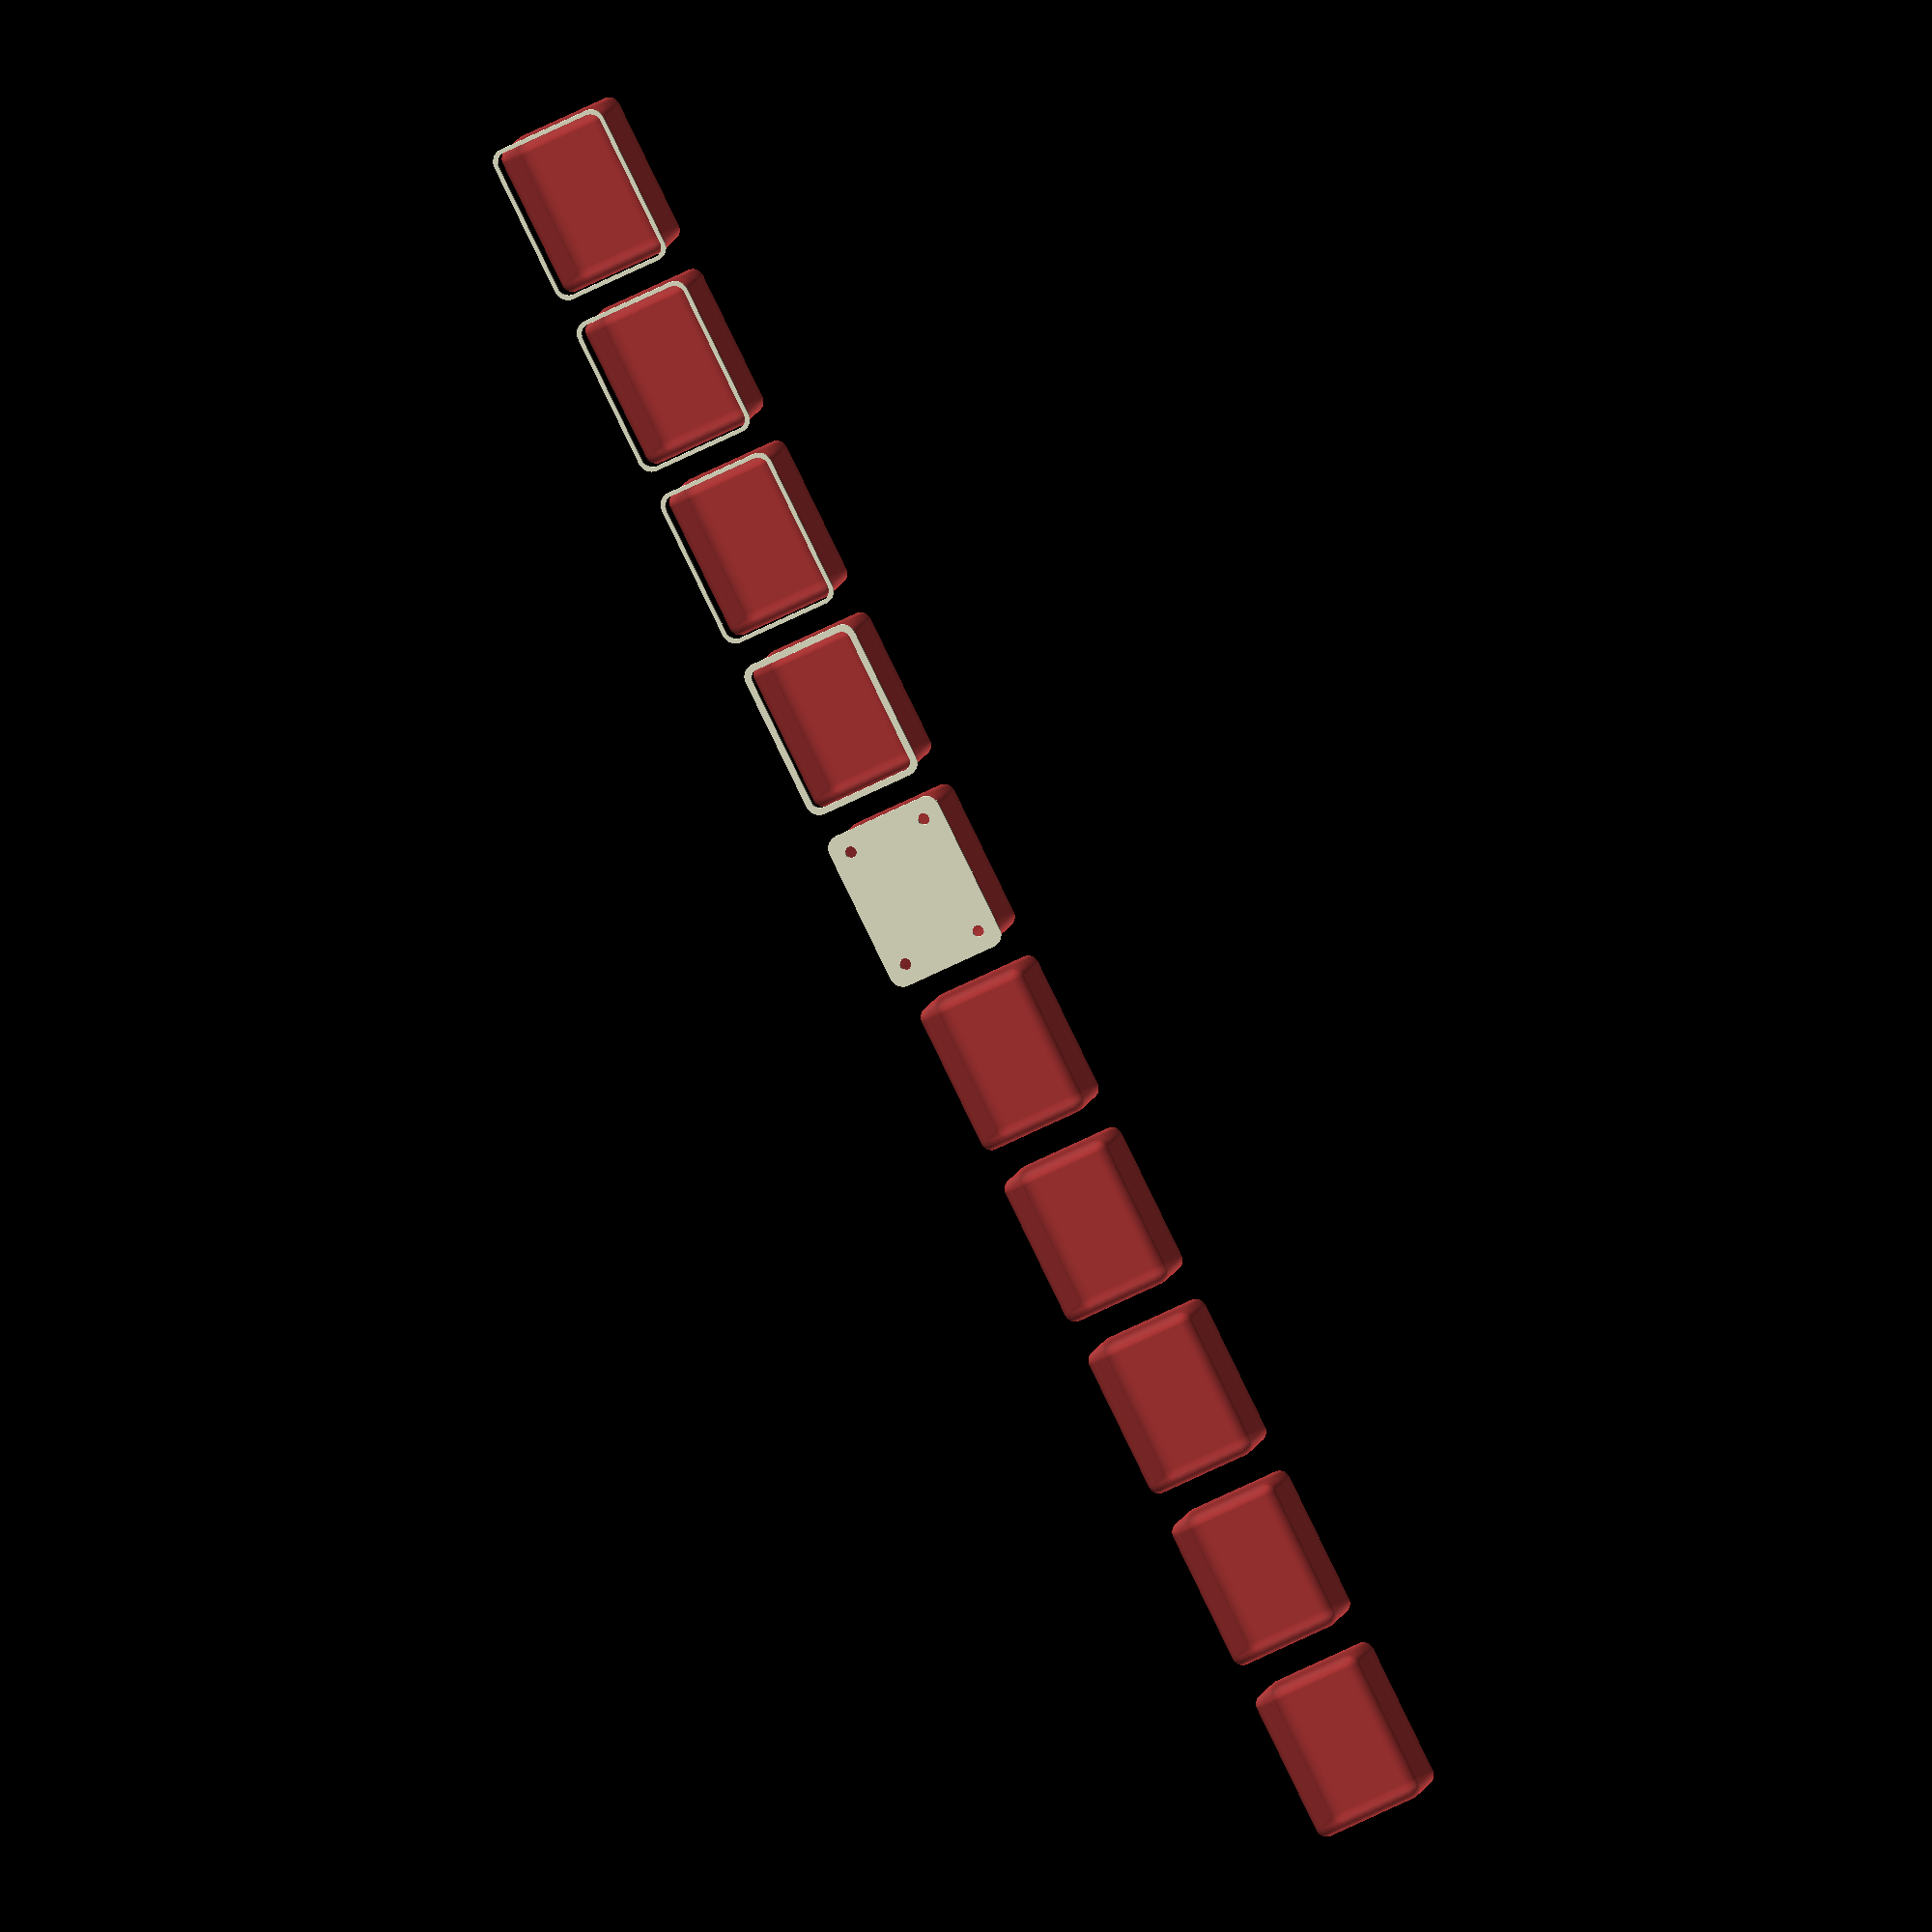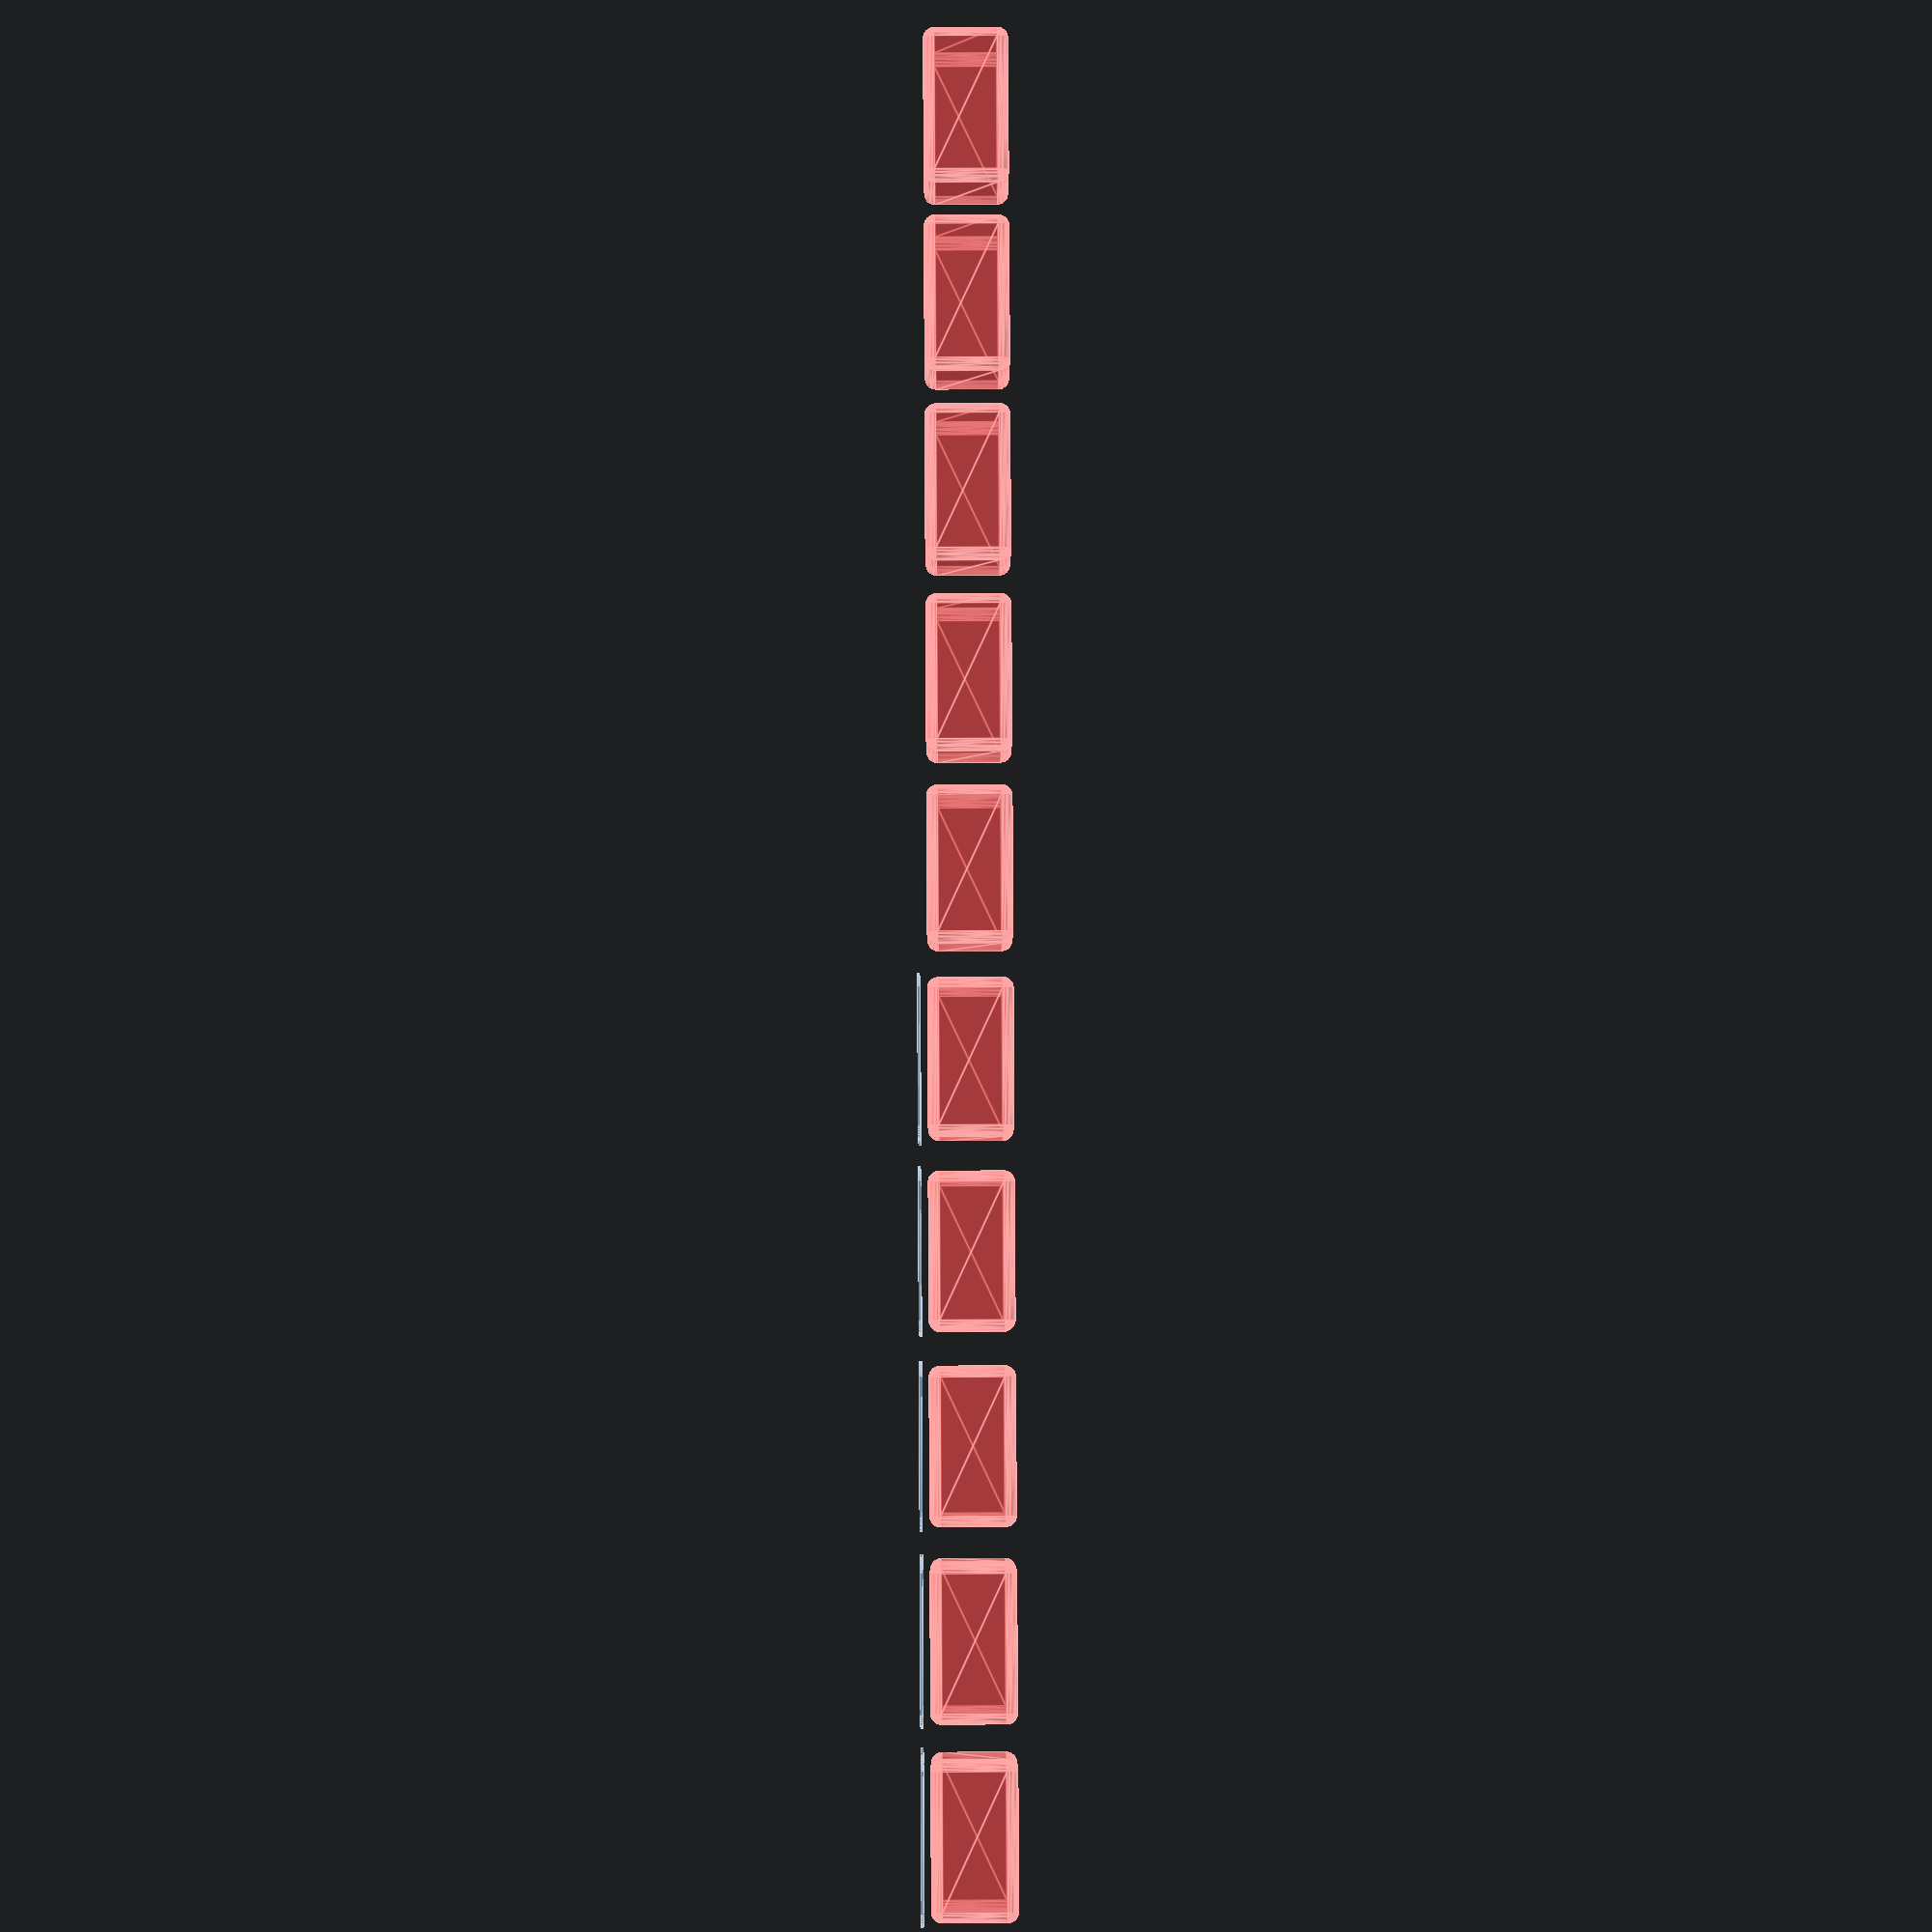
<openscad>
$fn = 50;


union() {
	translate(v = [0, 0, 0]) {
		projection() {
			intersection() {
				translate(v = [-500, -500, -13.5000000000]) {
					cube(size = [1000, 1000, 0.1000000000]);
				}
				difference() {
					union() {
						hull() {
							translate(v = [-17.5000000000, 25.0000000000, 0]) {
								cylinder(h = 30, r = 5);
							}
							translate(v = [17.5000000000, 25.0000000000, 0]) {
								cylinder(h = 30, r = 5);
							}
							translate(v = [-17.5000000000, -25.0000000000, 0]) {
								cylinder(h = 30, r = 5);
							}
							translate(v = [17.5000000000, -25.0000000000, 0]) {
								cylinder(h = 30, r = 5);
							}
						}
					}
					union() {
						translate(v = [-15.0000000000, -22.5000000000, 2]) {
							rotate(a = [0, 0, 0]) {
								difference() {
									union() {
										translate(v = [0, 0, -1.7000000000]) {
											cylinder(h = 1.7000000000, r1 = 1.5000000000, r2 = 2.4000000000);
										}
										cylinder(h = 250, r = 2.4000000000);
										translate(v = [0, 0, -6.0000000000]) {
											cylinder(h = 6, r = 1.5000000000);
										}
										translate(v = [0, 0, -6.0000000000]) {
											cylinder(h = 6, r = 1.8000000000);
										}
										translate(v = [0, 0, -6.0000000000]) {
											cylinder(h = 6, r = 1.5000000000);
										}
									}
									union();
								}
							}
						}
						translate(v = [15.0000000000, -22.5000000000, 2]) {
							rotate(a = [0, 0, 0]) {
								difference() {
									union() {
										translate(v = [0, 0, -1.7000000000]) {
											cylinder(h = 1.7000000000, r1 = 1.5000000000, r2 = 2.4000000000);
										}
										cylinder(h = 250, r = 2.4000000000);
										translate(v = [0, 0, -6.0000000000]) {
											cylinder(h = 6, r = 1.5000000000);
										}
										translate(v = [0, 0, -6.0000000000]) {
											cylinder(h = 6, r = 1.8000000000);
										}
										translate(v = [0, 0, -6.0000000000]) {
											cylinder(h = 6, r = 1.5000000000);
										}
									}
									union();
								}
							}
						}
						translate(v = [-15.0000000000, 22.5000000000, 2]) {
							rotate(a = [0, 0, 0]) {
								difference() {
									union() {
										translate(v = [0, 0, -1.7000000000]) {
											cylinder(h = 1.7000000000, r1 = 1.5000000000, r2 = 2.4000000000);
										}
										cylinder(h = 250, r = 2.4000000000);
										translate(v = [0, 0, -6.0000000000]) {
											cylinder(h = 6, r = 1.5000000000);
										}
										translate(v = [0, 0, -6.0000000000]) {
											cylinder(h = 6, r = 1.8000000000);
										}
										translate(v = [0, 0, -6.0000000000]) {
											cylinder(h = 6, r = 1.5000000000);
										}
									}
									union();
								}
							}
						}
						translate(v = [15.0000000000, 22.5000000000, 2]) {
							rotate(a = [0, 0, 0]) {
								difference() {
									union() {
										translate(v = [0, 0, -1.7000000000]) {
											cylinder(h = 1.7000000000, r1 = 1.5000000000, r2 = 2.4000000000);
										}
										cylinder(h = 250, r = 2.4000000000);
										translate(v = [0, 0, -6.0000000000]) {
											cylinder(h = 6, r = 1.5000000000);
										}
										translate(v = [0, 0, -6.0000000000]) {
											cylinder(h = 6, r = 1.8000000000);
										}
										translate(v = [0, 0, -6.0000000000]) {
											cylinder(h = 6, r = 1.5000000000);
										}
									}
									union();
								}
							}
						}
						translate(v = [0, 0, 3]) {
							#hull() {
								union() {
									translate(v = [-17.0000000000, 24.5000000000, 4]) {
										cylinder(h = 23, r = 4);
									}
									translate(v = [-17.0000000000, 24.5000000000, 4]) {
										sphere(r = 4);
									}
									translate(v = [-17.0000000000, 24.5000000000, 27]) {
										sphere(r = 4);
									}
								}
								union() {
									translate(v = [17.0000000000, 24.5000000000, 4]) {
										cylinder(h = 23, r = 4);
									}
									translate(v = [17.0000000000, 24.5000000000, 4]) {
										sphere(r = 4);
									}
									translate(v = [17.0000000000, 24.5000000000, 27]) {
										sphere(r = 4);
									}
								}
								union() {
									translate(v = [-17.0000000000, -24.5000000000, 4]) {
										cylinder(h = 23, r = 4);
									}
									translate(v = [-17.0000000000, -24.5000000000, 4]) {
										sphere(r = 4);
									}
									translate(v = [-17.0000000000, -24.5000000000, 27]) {
										sphere(r = 4);
									}
								}
								union() {
									translate(v = [17.0000000000, -24.5000000000, 4]) {
										cylinder(h = 23, r = 4);
									}
									translate(v = [17.0000000000, -24.5000000000, 4]) {
										sphere(r = 4);
									}
									translate(v = [17.0000000000, -24.5000000000, 27]) {
										sphere(r = 4);
									}
								}
							}
						}
					}
				}
			}
		}
	}
	translate(v = [0, 69, 0]) {
		projection() {
			intersection() {
				translate(v = [-500, -500, -10.5000000000]) {
					cube(size = [1000, 1000, 0.1000000000]);
				}
				difference() {
					union() {
						hull() {
							translate(v = [-17.5000000000, 25.0000000000, 0]) {
								cylinder(h = 30, r = 5);
							}
							translate(v = [17.5000000000, 25.0000000000, 0]) {
								cylinder(h = 30, r = 5);
							}
							translate(v = [-17.5000000000, -25.0000000000, 0]) {
								cylinder(h = 30, r = 5);
							}
							translate(v = [17.5000000000, -25.0000000000, 0]) {
								cylinder(h = 30, r = 5);
							}
						}
					}
					union() {
						translate(v = [-15.0000000000, -22.5000000000, 2]) {
							rotate(a = [0, 0, 0]) {
								difference() {
									union() {
										translate(v = [0, 0, -1.7000000000]) {
											cylinder(h = 1.7000000000, r1 = 1.5000000000, r2 = 2.4000000000);
										}
										cylinder(h = 250, r = 2.4000000000);
										translate(v = [0, 0, -6.0000000000]) {
											cylinder(h = 6, r = 1.5000000000);
										}
										translate(v = [0, 0, -6.0000000000]) {
											cylinder(h = 6, r = 1.8000000000);
										}
										translate(v = [0, 0, -6.0000000000]) {
											cylinder(h = 6, r = 1.5000000000);
										}
									}
									union();
								}
							}
						}
						translate(v = [15.0000000000, -22.5000000000, 2]) {
							rotate(a = [0, 0, 0]) {
								difference() {
									union() {
										translate(v = [0, 0, -1.7000000000]) {
											cylinder(h = 1.7000000000, r1 = 1.5000000000, r2 = 2.4000000000);
										}
										cylinder(h = 250, r = 2.4000000000);
										translate(v = [0, 0, -6.0000000000]) {
											cylinder(h = 6, r = 1.5000000000);
										}
										translate(v = [0, 0, -6.0000000000]) {
											cylinder(h = 6, r = 1.8000000000);
										}
										translate(v = [0, 0, -6.0000000000]) {
											cylinder(h = 6, r = 1.5000000000);
										}
									}
									union();
								}
							}
						}
						translate(v = [-15.0000000000, 22.5000000000, 2]) {
							rotate(a = [0, 0, 0]) {
								difference() {
									union() {
										translate(v = [0, 0, -1.7000000000]) {
											cylinder(h = 1.7000000000, r1 = 1.5000000000, r2 = 2.4000000000);
										}
										cylinder(h = 250, r = 2.4000000000);
										translate(v = [0, 0, -6.0000000000]) {
											cylinder(h = 6, r = 1.5000000000);
										}
										translate(v = [0, 0, -6.0000000000]) {
											cylinder(h = 6, r = 1.8000000000);
										}
										translate(v = [0, 0, -6.0000000000]) {
											cylinder(h = 6, r = 1.5000000000);
										}
									}
									union();
								}
							}
						}
						translate(v = [15.0000000000, 22.5000000000, 2]) {
							rotate(a = [0, 0, 0]) {
								difference() {
									union() {
										translate(v = [0, 0, -1.7000000000]) {
											cylinder(h = 1.7000000000, r1 = 1.5000000000, r2 = 2.4000000000);
										}
										cylinder(h = 250, r = 2.4000000000);
										translate(v = [0, 0, -6.0000000000]) {
											cylinder(h = 6, r = 1.5000000000);
										}
										translate(v = [0, 0, -6.0000000000]) {
											cylinder(h = 6, r = 1.8000000000);
										}
										translate(v = [0, 0, -6.0000000000]) {
											cylinder(h = 6, r = 1.5000000000);
										}
									}
									union();
								}
							}
						}
						translate(v = [0, 0, 3]) {
							#hull() {
								union() {
									translate(v = [-17.0000000000, 24.5000000000, 4]) {
										cylinder(h = 23, r = 4);
									}
									translate(v = [-17.0000000000, 24.5000000000, 4]) {
										sphere(r = 4);
									}
									translate(v = [-17.0000000000, 24.5000000000, 27]) {
										sphere(r = 4);
									}
								}
								union() {
									translate(v = [17.0000000000, 24.5000000000, 4]) {
										cylinder(h = 23, r = 4);
									}
									translate(v = [17.0000000000, 24.5000000000, 4]) {
										sphere(r = 4);
									}
									translate(v = [17.0000000000, 24.5000000000, 27]) {
										sphere(r = 4);
									}
								}
								union() {
									translate(v = [-17.0000000000, -24.5000000000, 4]) {
										cylinder(h = 23, r = 4);
									}
									translate(v = [-17.0000000000, -24.5000000000, 4]) {
										sphere(r = 4);
									}
									translate(v = [-17.0000000000, -24.5000000000, 27]) {
										sphere(r = 4);
									}
								}
								union() {
									translate(v = [17.0000000000, -24.5000000000, 4]) {
										cylinder(h = 23, r = 4);
									}
									translate(v = [17.0000000000, -24.5000000000, 4]) {
										sphere(r = 4);
									}
									translate(v = [17.0000000000, -24.5000000000, 27]) {
										sphere(r = 4);
									}
								}
							}
						}
					}
				}
			}
		}
	}
	translate(v = [0, 138, 0]) {
		projection() {
			intersection() {
				translate(v = [-500, -500, -7.5000000000]) {
					cube(size = [1000, 1000, 0.1000000000]);
				}
				difference() {
					union() {
						hull() {
							translate(v = [-17.5000000000, 25.0000000000, 0]) {
								cylinder(h = 30, r = 5);
							}
							translate(v = [17.5000000000, 25.0000000000, 0]) {
								cylinder(h = 30, r = 5);
							}
							translate(v = [-17.5000000000, -25.0000000000, 0]) {
								cylinder(h = 30, r = 5);
							}
							translate(v = [17.5000000000, -25.0000000000, 0]) {
								cylinder(h = 30, r = 5);
							}
						}
					}
					union() {
						translate(v = [-15.0000000000, -22.5000000000, 2]) {
							rotate(a = [0, 0, 0]) {
								difference() {
									union() {
										translate(v = [0, 0, -1.7000000000]) {
											cylinder(h = 1.7000000000, r1 = 1.5000000000, r2 = 2.4000000000);
										}
										cylinder(h = 250, r = 2.4000000000);
										translate(v = [0, 0, -6.0000000000]) {
											cylinder(h = 6, r = 1.5000000000);
										}
										translate(v = [0, 0, -6.0000000000]) {
											cylinder(h = 6, r = 1.8000000000);
										}
										translate(v = [0, 0, -6.0000000000]) {
											cylinder(h = 6, r = 1.5000000000);
										}
									}
									union();
								}
							}
						}
						translate(v = [15.0000000000, -22.5000000000, 2]) {
							rotate(a = [0, 0, 0]) {
								difference() {
									union() {
										translate(v = [0, 0, -1.7000000000]) {
											cylinder(h = 1.7000000000, r1 = 1.5000000000, r2 = 2.4000000000);
										}
										cylinder(h = 250, r = 2.4000000000);
										translate(v = [0, 0, -6.0000000000]) {
											cylinder(h = 6, r = 1.5000000000);
										}
										translate(v = [0, 0, -6.0000000000]) {
											cylinder(h = 6, r = 1.8000000000);
										}
										translate(v = [0, 0, -6.0000000000]) {
											cylinder(h = 6, r = 1.5000000000);
										}
									}
									union();
								}
							}
						}
						translate(v = [-15.0000000000, 22.5000000000, 2]) {
							rotate(a = [0, 0, 0]) {
								difference() {
									union() {
										translate(v = [0, 0, -1.7000000000]) {
											cylinder(h = 1.7000000000, r1 = 1.5000000000, r2 = 2.4000000000);
										}
										cylinder(h = 250, r = 2.4000000000);
										translate(v = [0, 0, -6.0000000000]) {
											cylinder(h = 6, r = 1.5000000000);
										}
										translate(v = [0, 0, -6.0000000000]) {
											cylinder(h = 6, r = 1.8000000000);
										}
										translate(v = [0, 0, -6.0000000000]) {
											cylinder(h = 6, r = 1.5000000000);
										}
									}
									union();
								}
							}
						}
						translate(v = [15.0000000000, 22.5000000000, 2]) {
							rotate(a = [0, 0, 0]) {
								difference() {
									union() {
										translate(v = [0, 0, -1.7000000000]) {
											cylinder(h = 1.7000000000, r1 = 1.5000000000, r2 = 2.4000000000);
										}
										cylinder(h = 250, r = 2.4000000000);
										translate(v = [0, 0, -6.0000000000]) {
											cylinder(h = 6, r = 1.5000000000);
										}
										translate(v = [0, 0, -6.0000000000]) {
											cylinder(h = 6, r = 1.8000000000);
										}
										translate(v = [0, 0, -6.0000000000]) {
											cylinder(h = 6, r = 1.5000000000);
										}
									}
									union();
								}
							}
						}
						translate(v = [0, 0, 3]) {
							#hull() {
								union() {
									translate(v = [-17.0000000000, 24.5000000000, 4]) {
										cylinder(h = 23, r = 4);
									}
									translate(v = [-17.0000000000, 24.5000000000, 4]) {
										sphere(r = 4);
									}
									translate(v = [-17.0000000000, 24.5000000000, 27]) {
										sphere(r = 4);
									}
								}
								union() {
									translate(v = [17.0000000000, 24.5000000000, 4]) {
										cylinder(h = 23, r = 4);
									}
									translate(v = [17.0000000000, 24.5000000000, 4]) {
										sphere(r = 4);
									}
									translate(v = [17.0000000000, 24.5000000000, 27]) {
										sphere(r = 4);
									}
								}
								union() {
									translate(v = [-17.0000000000, -24.5000000000, 4]) {
										cylinder(h = 23, r = 4);
									}
									translate(v = [-17.0000000000, -24.5000000000, 4]) {
										sphere(r = 4);
									}
									translate(v = [-17.0000000000, -24.5000000000, 27]) {
										sphere(r = 4);
									}
								}
								union() {
									translate(v = [17.0000000000, -24.5000000000, 4]) {
										cylinder(h = 23, r = 4);
									}
									translate(v = [17.0000000000, -24.5000000000, 4]) {
										sphere(r = 4);
									}
									translate(v = [17.0000000000, -24.5000000000, 27]) {
										sphere(r = 4);
									}
								}
							}
						}
					}
				}
			}
		}
	}
	translate(v = [0, 207, 0]) {
		projection() {
			intersection() {
				translate(v = [-500, -500, -4.5000000000]) {
					cube(size = [1000, 1000, 0.1000000000]);
				}
				difference() {
					union() {
						hull() {
							translate(v = [-17.5000000000, 25.0000000000, 0]) {
								cylinder(h = 30, r = 5);
							}
							translate(v = [17.5000000000, 25.0000000000, 0]) {
								cylinder(h = 30, r = 5);
							}
							translate(v = [-17.5000000000, -25.0000000000, 0]) {
								cylinder(h = 30, r = 5);
							}
							translate(v = [17.5000000000, -25.0000000000, 0]) {
								cylinder(h = 30, r = 5);
							}
						}
					}
					union() {
						translate(v = [-15.0000000000, -22.5000000000, 2]) {
							rotate(a = [0, 0, 0]) {
								difference() {
									union() {
										translate(v = [0, 0, -1.7000000000]) {
											cylinder(h = 1.7000000000, r1 = 1.5000000000, r2 = 2.4000000000);
										}
										cylinder(h = 250, r = 2.4000000000);
										translate(v = [0, 0, -6.0000000000]) {
											cylinder(h = 6, r = 1.5000000000);
										}
										translate(v = [0, 0, -6.0000000000]) {
											cylinder(h = 6, r = 1.8000000000);
										}
										translate(v = [0, 0, -6.0000000000]) {
											cylinder(h = 6, r = 1.5000000000);
										}
									}
									union();
								}
							}
						}
						translate(v = [15.0000000000, -22.5000000000, 2]) {
							rotate(a = [0, 0, 0]) {
								difference() {
									union() {
										translate(v = [0, 0, -1.7000000000]) {
											cylinder(h = 1.7000000000, r1 = 1.5000000000, r2 = 2.4000000000);
										}
										cylinder(h = 250, r = 2.4000000000);
										translate(v = [0, 0, -6.0000000000]) {
											cylinder(h = 6, r = 1.5000000000);
										}
										translate(v = [0, 0, -6.0000000000]) {
											cylinder(h = 6, r = 1.8000000000);
										}
										translate(v = [0, 0, -6.0000000000]) {
											cylinder(h = 6, r = 1.5000000000);
										}
									}
									union();
								}
							}
						}
						translate(v = [-15.0000000000, 22.5000000000, 2]) {
							rotate(a = [0, 0, 0]) {
								difference() {
									union() {
										translate(v = [0, 0, -1.7000000000]) {
											cylinder(h = 1.7000000000, r1 = 1.5000000000, r2 = 2.4000000000);
										}
										cylinder(h = 250, r = 2.4000000000);
										translate(v = [0, 0, -6.0000000000]) {
											cylinder(h = 6, r = 1.5000000000);
										}
										translate(v = [0, 0, -6.0000000000]) {
											cylinder(h = 6, r = 1.8000000000);
										}
										translate(v = [0, 0, -6.0000000000]) {
											cylinder(h = 6, r = 1.5000000000);
										}
									}
									union();
								}
							}
						}
						translate(v = [15.0000000000, 22.5000000000, 2]) {
							rotate(a = [0, 0, 0]) {
								difference() {
									union() {
										translate(v = [0, 0, -1.7000000000]) {
											cylinder(h = 1.7000000000, r1 = 1.5000000000, r2 = 2.4000000000);
										}
										cylinder(h = 250, r = 2.4000000000);
										translate(v = [0, 0, -6.0000000000]) {
											cylinder(h = 6, r = 1.5000000000);
										}
										translate(v = [0, 0, -6.0000000000]) {
											cylinder(h = 6, r = 1.8000000000);
										}
										translate(v = [0, 0, -6.0000000000]) {
											cylinder(h = 6, r = 1.5000000000);
										}
									}
									union();
								}
							}
						}
						translate(v = [0, 0, 3]) {
							#hull() {
								union() {
									translate(v = [-17.0000000000, 24.5000000000, 4]) {
										cylinder(h = 23, r = 4);
									}
									translate(v = [-17.0000000000, 24.5000000000, 4]) {
										sphere(r = 4);
									}
									translate(v = [-17.0000000000, 24.5000000000, 27]) {
										sphere(r = 4);
									}
								}
								union() {
									translate(v = [17.0000000000, 24.5000000000, 4]) {
										cylinder(h = 23, r = 4);
									}
									translate(v = [17.0000000000, 24.5000000000, 4]) {
										sphere(r = 4);
									}
									translate(v = [17.0000000000, 24.5000000000, 27]) {
										sphere(r = 4);
									}
								}
								union() {
									translate(v = [-17.0000000000, -24.5000000000, 4]) {
										cylinder(h = 23, r = 4);
									}
									translate(v = [-17.0000000000, -24.5000000000, 4]) {
										sphere(r = 4);
									}
									translate(v = [-17.0000000000, -24.5000000000, 27]) {
										sphere(r = 4);
									}
								}
								union() {
									translate(v = [17.0000000000, -24.5000000000, 4]) {
										cylinder(h = 23, r = 4);
									}
									translate(v = [17.0000000000, -24.5000000000, 4]) {
										sphere(r = 4);
									}
									translate(v = [17.0000000000, -24.5000000000, 27]) {
										sphere(r = 4);
									}
								}
							}
						}
					}
				}
			}
		}
	}
	translate(v = [0, 276, 0]) {
		projection() {
			intersection() {
				translate(v = [-500, -500, -1.5000000000]) {
					cube(size = [1000, 1000, 0.1000000000]);
				}
				difference() {
					union() {
						hull() {
							translate(v = [-17.5000000000, 25.0000000000, 0]) {
								cylinder(h = 30, r = 5);
							}
							translate(v = [17.5000000000, 25.0000000000, 0]) {
								cylinder(h = 30, r = 5);
							}
							translate(v = [-17.5000000000, -25.0000000000, 0]) {
								cylinder(h = 30, r = 5);
							}
							translate(v = [17.5000000000, -25.0000000000, 0]) {
								cylinder(h = 30, r = 5);
							}
						}
					}
					union() {
						translate(v = [-15.0000000000, -22.5000000000, 2]) {
							rotate(a = [0, 0, 0]) {
								difference() {
									union() {
										translate(v = [0, 0, -1.7000000000]) {
											cylinder(h = 1.7000000000, r1 = 1.5000000000, r2 = 2.4000000000);
										}
										cylinder(h = 250, r = 2.4000000000);
										translate(v = [0, 0, -6.0000000000]) {
											cylinder(h = 6, r = 1.5000000000);
										}
										translate(v = [0, 0, -6.0000000000]) {
											cylinder(h = 6, r = 1.8000000000);
										}
										translate(v = [0, 0, -6.0000000000]) {
											cylinder(h = 6, r = 1.5000000000);
										}
									}
									union();
								}
							}
						}
						translate(v = [15.0000000000, -22.5000000000, 2]) {
							rotate(a = [0, 0, 0]) {
								difference() {
									union() {
										translate(v = [0, 0, -1.7000000000]) {
											cylinder(h = 1.7000000000, r1 = 1.5000000000, r2 = 2.4000000000);
										}
										cylinder(h = 250, r = 2.4000000000);
										translate(v = [0, 0, -6.0000000000]) {
											cylinder(h = 6, r = 1.5000000000);
										}
										translate(v = [0, 0, -6.0000000000]) {
											cylinder(h = 6, r = 1.8000000000);
										}
										translate(v = [0, 0, -6.0000000000]) {
											cylinder(h = 6, r = 1.5000000000);
										}
									}
									union();
								}
							}
						}
						translate(v = [-15.0000000000, 22.5000000000, 2]) {
							rotate(a = [0, 0, 0]) {
								difference() {
									union() {
										translate(v = [0, 0, -1.7000000000]) {
											cylinder(h = 1.7000000000, r1 = 1.5000000000, r2 = 2.4000000000);
										}
										cylinder(h = 250, r = 2.4000000000);
										translate(v = [0, 0, -6.0000000000]) {
											cylinder(h = 6, r = 1.5000000000);
										}
										translate(v = [0, 0, -6.0000000000]) {
											cylinder(h = 6, r = 1.8000000000);
										}
										translate(v = [0, 0, -6.0000000000]) {
											cylinder(h = 6, r = 1.5000000000);
										}
									}
									union();
								}
							}
						}
						translate(v = [15.0000000000, 22.5000000000, 2]) {
							rotate(a = [0, 0, 0]) {
								difference() {
									union() {
										translate(v = [0, 0, -1.7000000000]) {
											cylinder(h = 1.7000000000, r1 = 1.5000000000, r2 = 2.4000000000);
										}
										cylinder(h = 250, r = 2.4000000000);
										translate(v = [0, 0, -6.0000000000]) {
											cylinder(h = 6, r = 1.5000000000);
										}
										translate(v = [0, 0, -6.0000000000]) {
											cylinder(h = 6, r = 1.8000000000);
										}
										translate(v = [0, 0, -6.0000000000]) {
											cylinder(h = 6, r = 1.5000000000);
										}
									}
									union();
								}
							}
						}
						translate(v = [0, 0, 3]) {
							#hull() {
								union() {
									translate(v = [-17.0000000000, 24.5000000000, 4]) {
										cylinder(h = 23, r = 4);
									}
									translate(v = [-17.0000000000, 24.5000000000, 4]) {
										sphere(r = 4);
									}
									translate(v = [-17.0000000000, 24.5000000000, 27]) {
										sphere(r = 4);
									}
								}
								union() {
									translate(v = [17.0000000000, 24.5000000000, 4]) {
										cylinder(h = 23, r = 4);
									}
									translate(v = [17.0000000000, 24.5000000000, 4]) {
										sphere(r = 4);
									}
									translate(v = [17.0000000000, 24.5000000000, 27]) {
										sphere(r = 4);
									}
								}
								union() {
									translate(v = [-17.0000000000, -24.5000000000, 4]) {
										cylinder(h = 23, r = 4);
									}
									translate(v = [-17.0000000000, -24.5000000000, 4]) {
										sphere(r = 4);
									}
									translate(v = [-17.0000000000, -24.5000000000, 27]) {
										sphere(r = 4);
									}
								}
								union() {
									translate(v = [17.0000000000, -24.5000000000, 4]) {
										cylinder(h = 23, r = 4);
									}
									translate(v = [17.0000000000, -24.5000000000, 4]) {
										sphere(r = 4);
									}
									translate(v = [17.0000000000, -24.5000000000, 27]) {
										sphere(r = 4);
									}
								}
							}
						}
					}
				}
			}
		}
	}
	translate(v = [0, 345, 0]) {
		projection() {
			intersection() {
				translate(v = [-500, -500, 1.5000000000]) {
					cube(size = [1000, 1000, 0.1000000000]);
				}
				difference() {
					union() {
						hull() {
							translate(v = [-17.5000000000, 25.0000000000, 0]) {
								cylinder(h = 30, r = 5);
							}
							translate(v = [17.5000000000, 25.0000000000, 0]) {
								cylinder(h = 30, r = 5);
							}
							translate(v = [-17.5000000000, -25.0000000000, 0]) {
								cylinder(h = 30, r = 5);
							}
							translate(v = [17.5000000000, -25.0000000000, 0]) {
								cylinder(h = 30, r = 5);
							}
						}
					}
					union() {
						translate(v = [-15.0000000000, -22.5000000000, 2]) {
							rotate(a = [0, 0, 0]) {
								difference() {
									union() {
										translate(v = [0, 0, -1.7000000000]) {
											cylinder(h = 1.7000000000, r1 = 1.5000000000, r2 = 2.4000000000);
										}
										cylinder(h = 250, r = 2.4000000000);
										translate(v = [0, 0, -6.0000000000]) {
											cylinder(h = 6, r = 1.5000000000);
										}
										translate(v = [0, 0, -6.0000000000]) {
											cylinder(h = 6, r = 1.8000000000);
										}
										translate(v = [0, 0, -6.0000000000]) {
											cylinder(h = 6, r = 1.5000000000);
										}
									}
									union();
								}
							}
						}
						translate(v = [15.0000000000, -22.5000000000, 2]) {
							rotate(a = [0, 0, 0]) {
								difference() {
									union() {
										translate(v = [0, 0, -1.7000000000]) {
											cylinder(h = 1.7000000000, r1 = 1.5000000000, r2 = 2.4000000000);
										}
										cylinder(h = 250, r = 2.4000000000);
										translate(v = [0, 0, -6.0000000000]) {
											cylinder(h = 6, r = 1.5000000000);
										}
										translate(v = [0, 0, -6.0000000000]) {
											cylinder(h = 6, r = 1.8000000000);
										}
										translate(v = [0, 0, -6.0000000000]) {
											cylinder(h = 6, r = 1.5000000000);
										}
									}
									union();
								}
							}
						}
						translate(v = [-15.0000000000, 22.5000000000, 2]) {
							rotate(a = [0, 0, 0]) {
								difference() {
									union() {
										translate(v = [0, 0, -1.7000000000]) {
											cylinder(h = 1.7000000000, r1 = 1.5000000000, r2 = 2.4000000000);
										}
										cylinder(h = 250, r = 2.4000000000);
										translate(v = [0, 0, -6.0000000000]) {
											cylinder(h = 6, r = 1.5000000000);
										}
										translate(v = [0, 0, -6.0000000000]) {
											cylinder(h = 6, r = 1.8000000000);
										}
										translate(v = [0, 0, -6.0000000000]) {
											cylinder(h = 6, r = 1.5000000000);
										}
									}
									union();
								}
							}
						}
						translate(v = [15.0000000000, 22.5000000000, 2]) {
							rotate(a = [0, 0, 0]) {
								difference() {
									union() {
										translate(v = [0, 0, -1.7000000000]) {
											cylinder(h = 1.7000000000, r1 = 1.5000000000, r2 = 2.4000000000);
										}
										cylinder(h = 250, r = 2.4000000000);
										translate(v = [0, 0, -6.0000000000]) {
											cylinder(h = 6, r = 1.5000000000);
										}
										translate(v = [0, 0, -6.0000000000]) {
											cylinder(h = 6, r = 1.8000000000);
										}
										translate(v = [0, 0, -6.0000000000]) {
											cylinder(h = 6, r = 1.5000000000);
										}
									}
									union();
								}
							}
						}
						translate(v = [0, 0, 3]) {
							#hull() {
								union() {
									translate(v = [-17.0000000000, 24.5000000000, 4]) {
										cylinder(h = 23, r = 4);
									}
									translate(v = [-17.0000000000, 24.5000000000, 4]) {
										sphere(r = 4);
									}
									translate(v = [-17.0000000000, 24.5000000000, 27]) {
										sphere(r = 4);
									}
								}
								union() {
									translate(v = [17.0000000000, 24.5000000000, 4]) {
										cylinder(h = 23, r = 4);
									}
									translate(v = [17.0000000000, 24.5000000000, 4]) {
										sphere(r = 4);
									}
									translate(v = [17.0000000000, 24.5000000000, 27]) {
										sphere(r = 4);
									}
								}
								union() {
									translate(v = [-17.0000000000, -24.5000000000, 4]) {
										cylinder(h = 23, r = 4);
									}
									translate(v = [-17.0000000000, -24.5000000000, 4]) {
										sphere(r = 4);
									}
									translate(v = [-17.0000000000, -24.5000000000, 27]) {
										sphere(r = 4);
									}
								}
								union() {
									translate(v = [17.0000000000, -24.5000000000, 4]) {
										cylinder(h = 23, r = 4);
									}
									translate(v = [17.0000000000, -24.5000000000, 4]) {
										sphere(r = 4);
									}
									translate(v = [17.0000000000, -24.5000000000, 27]) {
										sphere(r = 4);
									}
								}
							}
						}
					}
				}
			}
		}
	}
	translate(v = [0, 414, 0]) {
		projection() {
			intersection() {
				translate(v = [-500, -500, 4.5000000000]) {
					cube(size = [1000, 1000, 0.1000000000]);
				}
				difference() {
					union() {
						hull() {
							translate(v = [-17.5000000000, 25.0000000000, 0]) {
								cylinder(h = 30, r = 5);
							}
							translate(v = [17.5000000000, 25.0000000000, 0]) {
								cylinder(h = 30, r = 5);
							}
							translate(v = [-17.5000000000, -25.0000000000, 0]) {
								cylinder(h = 30, r = 5);
							}
							translate(v = [17.5000000000, -25.0000000000, 0]) {
								cylinder(h = 30, r = 5);
							}
						}
					}
					union() {
						translate(v = [-15.0000000000, -22.5000000000, 2]) {
							rotate(a = [0, 0, 0]) {
								difference() {
									union() {
										translate(v = [0, 0, -1.7000000000]) {
											cylinder(h = 1.7000000000, r1 = 1.5000000000, r2 = 2.4000000000);
										}
										cylinder(h = 250, r = 2.4000000000);
										translate(v = [0, 0, -6.0000000000]) {
											cylinder(h = 6, r = 1.5000000000);
										}
										translate(v = [0, 0, -6.0000000000]) {
											cylinder(h = 6, r = 1.8000000000);
										}
										translate(v = [0, 0, -6.0000000000]) {
											cylinder(h = 6, r = 1.5000000000);
										}
									}
									union();
								}
							}
						}
						translate(v = [15.0000000000, -22.5000000000, 2]) {
							rotate(a = [0, 0, 0]) {
								difference() {
									union() {
										translate(v = [0, 0, -1.7000000000]) {
											cylinder(h = 1.7000000000, r1 = 1.5000000000, r2 = 2.4000000000);
										}
										cylinder(h = 250, r = 2.4000000000);
										translate(v = [0, 0, -6.0000000000]) {
											cylinder(h = 6, r = 1.5000000000);
										}
										translate(v = [0, 0, -6.0000000000]) {
											cylinder(h = 6, r = 1.8000000000);
										}
										translate(v = [0, 0, -6.0000000000]) {
											cylinder(h = 6, r = 1.5000000000);
										}
									}
									union();
								}
							}
						}
						translate(v = [-15.0000000000, 22.5000000000, 2]) {
							rotate(a = [0, 0, 0]) {
								difference() {
									union() {
										translate(v = [0, 0, -1.7000000000]) {
											cylinder(h = 1.7000000000, r1 = 1.5000000000, r2 = 2.4000000000);
										}
										cylinder(h = 250, r = 2.4000000000);
										translate(v = [0, 0, -6.0000000000]) {
											cylinder(h = 6, r = 1.5000000000);
										}
										translate(v = [0, 0, -6.0000000000]) {
											cylinder(h = 6, r = 1.8000000000);
										}
										translate(v = [0, 0, -6.0000000000]) {
											cylinder(h = 6, r = 1.5000000000);
										}
									}
									union();
								}
							}
						}
						translate(v = [15.0000000000, 22.5000000000, 2]) {
							rotate(a = [0, 0, 0]) {
								difference() {
									union() {
										translate(v = [0, 0, -1.7000000000]) {
											cylinder(h = 1.7000000000, r1 = 1.5000000000, r2 = 2.4000000000);
										}
										cylinder(h = 250, r = 2.4000000000);
										translate(v = [0, 0, -6.0000000000]) {
											cylinder(h = 6, r = 1.5000000000);
										}
										translate(v = [0, 0, -6.0000000000]) {
											cylinder(h = 6, r = 1.8000000000);
										}
										translate(v = [0, 0, -6.0000000000]) {
											cylinder(h = 6, r = 1.5000000000);
										}
									}
									union();
								}
							}
						}
						translate(v = [0, 0, 3]) {
							#hull() {
								union() {
									translate(v = [-17.0000000000, 24.5000000000, 4]) {
										cylinder(h = 23, r = 4);
									}
									translate(v = [-17.0000000000, 24.5000000000, 4]) {
										sphere(r = 4);
									}
									translate(v = [-17.0000000000, 24.5000000000, 27]) {
										sphere(r = 4);
									}
								}
								union() {
									translate(v = [17.0000000000, 24.5000000000, 4]) {
										cylinder(h = 23, r = 4);
									}
									translate(v = [17.0000000000, 24.5000000000, 4]) {
										sphere(r = 4);
									}
									translate(v = [17.0000000000, 24.5000000000, 27]) {
										sphere(r = 4);
									}
								}
								union() {
									translate(v = [-17.0000000000, -24.5000000000, 4]) {
										cylinder(h = 23, r = 4);
									}
									translate(v = [-17.0000000000, -24.5000000000, 4]) {
										sphere(r = 4);
									}
									translate(v = [-17.0000000000, -24.5000000000, 27]) {
										sphere(r = 4);
									}
								}
								union() {
									translate(v = [17.0000000000, -24.5000000000, 4]) {
										cylinder(h = 23, r = 4);
									}
									translate(v = [17.0000000000, -24.5000000000, 4]) {
										sphere(r = 4);
									}
									translate(v = [17.0000000000, -24.5000000000, 27]) {
										sphere(r = 4);
									}
								}
							}
						}
					}
				}
			}
		}
	}
	translate(v = [0, 483, 0]) {
		projection() {
			intersection() {
				translate(v = [-500, -500, 7.5000000000]) {
					cube(size = [1000, 1000, 0.1000000000]);
				}
				difference() {
					union() {
						hull() {
							translate(v = [-17.5000000000, 25.0000000000, 0]) {
								cylinder(h = 30, r = 5);
							}
							translate(v = [17.5000000000, 25.0000000000, 0]) {
								cylinder(h = 30, r = 5);
							}
							translate(v = [-17.5000000000, -25.0000000000, 0]) {
								cylinder(h = 30, r = 5);
							}
							translate(v = [17.5000000000, -25.0000000000, 0]) {
								cylinder(h = 30, r = 5);
							}
						}
					}
					union() {
						translate(v = [-15.0000000000, -22.5000000000, 2]) {
							rotate(a = [0, 0, 0]) {
								difference() {
									union() {
										translate(v = [0, 0, -1.7000000000]) {
											cylinder(h = 1.7000000000, r1 = 1.5000000000, r2 = 2.4000000000);
										}
										cylinder(h = 250, r = 2.4000000000);
										translate(v = [0, 0, -6.0000000000]) {
											cylinder(h = 6, r = 1.5000000000);
										}
										translate(v = [0, 0, -6.0000000000]) {
											cylinder(h = 6, r = 1.8000000000);
										}
										translate(v = [0, 0, -6.0000000000]) {
											cylinder(h = 6, r = 1.5000000000);
										}
									}
									union();
								}
							}
						}
						translate(v = [15.0000000000, -22.5000000000, 2]) {
							rotate(a = [0, 0, 0]) {
								difference() {
									union() {
										translate(v = [0, 0, -1.7000000000]) {
											cylinder(h = 1.7000000000, r1 = 1.5000000000, r2 = 2.4000000000);
										}
										cylinder(h = 250, r = 2.4000000000);
										translate(v = [0, 0, -6.0000000000]) {
											cylinder(h = 6, r = 1.5000000000);
										}
										translate(v = [0, 0, -6.0000000000]) {
											cylinder(h = 6, r = 1.8000000000);
										}
										translate(v = [0, 0, -6.0000000000]) {
											cylinder(h = 6, r = 1.5000000000);
										}
									}
									union();
								}
							}
						}
						translate(v = [-15.0000000000, 22.5000000000, 2]) {
							rotate(a = [0, 0, 0]) {
								difference() {
									union() {
										translate(v = [0, 0, -1.7000000000]) {
											cylinder(h = 1.7000000000, r1 = 1.5000000000, r2 = 2.4000000000);
										}
										cylinder(h = 250, r = 2.4000000000);
										translate(v = [0, 0, -6.0000000000]) {
											cylinder(h = 6, r = 1.5000000000);
										}
										translate(v = [0, 0, -6.0000000000]) {
											cylinder(h = 6, r = 1.8000000000);
										}
										translate(v = [0, 0, -6.0000000000]) {
											cylinder(h = 6, r = 1.5000000000);
										}
									}
									union();
								}
							}
						}
						translate(v = [15.0000000000, 22.5000000000, 2]) {
							rotate(a = [0, 0, 0]) {
								difference() {
									union() {
										translate(v = [0, 0, -1.7000000000]) {
											cylinder(h = 1.7000000000, r1 = 1.5000000000, r2 = 2.4000000000);
										}
										cylinder(h = 250, r = 2.4000000000);
										translate(v = [0, 0, -6.0000000000]) {
											cylinder(h = 6, r = 1.5000000000);
										}
										translate(v = [0, 0, -6.0000000000]) {
											cylinder(h = 6, r = 1.8000000000);
										}
										translate(v = [0, 0, -6.0000000000]) {
											cylinder(h = 6, r = 1.5000000000);
										}
									}
									union();
								}
							}
						}
						translate(v = [0, 0, 3]) {
							#hull() {
								union() {
									translate(v = [-17.0000000000, 24.5000000000, 4]) {
										cylinder(h = 23, r = 4);
									}
									translate(v = [-17.0000000000, 24.5000000000, 4]) {
										sphere(r = 4);
									}
									translate(v = [-17.0000000000, 24.5000000000, 27]) {
										sphere(r = 4);
									}
								}
								union() {
									translate(v = [17.0000000000, 24.5000000000, 4]) {
										cylinder(h = 23, r = 4);
									}
									translate(v = [17.0000000000, 24.5000000000, 4]) {
										sphere(r = 4);
									}
									translate(v = [17.0000000000, 24.5000000000, 27]) {
										sphere(r = 4);
									}
								}
								union() {
									translate(v = [-17.0000000000, -24.5000000000, 4]) {
										cylinder(h = 23, r = 4);
									}
									translate(v = [-17.0000000000, -24.5000000000, 4]) {
										sphere(r = 4);
									}
									translate(v = [-17.0000000000, -24.5000000000, 27]) {
										sphere(r = 4);
									}
								}
								union() {
									translate(v = [17.0000000000, -24.5000000000, 4]) {
										cylinder(h = 23, r = 4);
									}
									translate(v = [17.0000000000, -24.5000000000, 4]) {
										sphere(r = 4);
									}
									translate(v = [17.0000000000, -24.5000000000, 27]) {
										sphere(r = 4);
									}
								}
							}
						}
					}
				}
			}
		}
	}
	translate(v = [0, 552, 0]) {
		projection() {
			intersection() {
				translate(v = [-500, -500, 10.5000000000]) {
					cube(size = [1000, 1000, 0.1000000000]);
				}
				difference() {
					union() {
						hull() {
							translate(v = [-17.5000000000, 25.0000000000, 0]) {
								cylinder(h = 30, r = 5);
							}
							translate(v = [17.5000000000, 25.0000000000, 0]) {
								cylinder(h = 30, r = 5);
							}
							translate(v = [-17.5000000000, -25.0000000000, 0]) {
								cylinder(h = 30, r = 5);
							}
							translate(v = [17.5000000000, -25.0000000000, 0]) {
								cylinder(h = 30, r = 5);
							}
						}
					}
					union() {
						translate(v = [-15.0000000000, -22.5000000000, 2]) {
							rotate(a = [0, 0, 0]) {
								difference() {
									union() {
										translate(v = [0, 0, -1.7000000000]) {
											cylinder(h = 1.7000000000, r1 = 1.5000000000, r2 = 2.4000000000);
										}
										cylinder(h = 250, r = 2.4000000000);
										translate(v = [0, 0, -6.0000000000]) {
											cylinder(h = 6, r = 1.5000000000);
										}
										translate(v = [0, 0, -6.0000000000]) {
											cylinder(h = 6, r = 1.8000000000);
										}
										translate(v = [0, 0, -6.0000000000]) {
											cylinder(h = 6, r = 1.5000000000);
										}
									}
									union();
								}
							}
						}
						translate(v = [15.0000000000, -22.5000000000, 2]) {
							rotate(a = [0, 0, 0]) {
								difference() {
									union() {
										translate(v = [0, 0, -1.7000000000]) {
											cylinder(h = 1.7000000000, r1 = 1.5000000000, r2 = 2.4000000000);
										}
										cylinder(h = 250, r = 2.4000000000);
										translate(v = [0, 0, -6.0000000000]) {
											cylinder(h = 6, r = 1.5000000000);
										}
										translate(v = [0, 0, -6.0000000000]) {
											cylinder(h = 6, r = 1.8000000000);
										}
										translate(v = [0, 0, -6.0000000000]) {
											cylinder(h = 6, r = 1.5000000000);
										}
									}
									union();
								}
							}
						}
						translate(v = [-15.0000000000, 22.5000000000, 2]) {
							rotate(a = [0, 0, 0]) {
								difference() {
									union() {
										translate(v = [0, 0, -1.7000000000]) {
											cylinder(h = 1.7000000000, r1 = 1.5000000000, r2 = 2.4000000000);
										}
										cylinder(h = 250, r = 2.4000000000);
										translate(v = [0, 0, -6.0000000000]) {
											cylinder(h = 6, r = 1.5000000000);
										}
										translate(v = [0, 0, -6.0000000000]) {
											cylinder(h = 6, r = 1.8000000000);
										}
										translate(v = [0, 0, -6.0000000000]) {
											cylinder(h = 6, r = 1.5000000000);
										}
									}
									union();
								}
							}
						}
						translate(v = [15.0000000000, 22.5000000000, 2]) {
							rotate(a = [0, 0, 0]) {
								difference() {
									union() {
										translate(v = [0, 0, -1.7000000000]) {
											cylinder(h = 1.7000000000, r1 = 1.5000000000, r2 = 2.4000000000);
										}
										cylinder(h = 250, r = 2.4000000000);
										translate(v = [0, 0, -6.0000000000]) {
											cylinder(h = 6, r = 1.5000000000);
										}
										translate(v = [0, 0, -6.0000000000]) {
											cylinder(h = 6, r = 1.8000000000);
										}
										translate(v = [0, 0, -6.0000000000]) {
											cylinder(h = 6, r = 1.5000000000);
										}
									}
									union();
								}
							}
						}
						translate(v = [0, 0, 3]) {
							#hull() {
								union() {
									translate(v = [-17.0000000000, 24.5000000000, 4]) {
										cylinder(h = 23, r = 4);
									}
									translate(v = [-17.0000000000, 24.5000000000, 4]) {
										sphere(r = 4);
									}
									translate(v = [-17.0000000000, 24.5000000000, 27]) {
										sphere(r = 4);
									}
								}
								union() {
									translate(v = [17.0000000000, 24.5000000000, 4]) {
										cylinder(h = 23, r = 4);
									}
									translate(v = [17.0000000000, 24.5000000000, 4]) {
										sphere(r = 4);
									}
									translate(v = [17.0000000000, 24.5000000000, 27]) {
										sphere(r = 4);
									}
								}
								union() {
									translate(v = [-17.0000000000, -24.5000000000, 4]) {
										cylinder(h = 23, r = 4);
									}
									translate(v = [-17.0000000000, -24.5000000000, 4]) {
										sphere(r = 4);
									}
									translate(v = [-17.0000000000, -24.5000000000, 27]) {
										sphere(r = 4);
									}
								}
								union() {
									translate(v = [17.0000000000, -24.5000000000, 4]) {
										cylinder(h = 23, r = 4);
									}
									translate(v = [17.0000000000, -24.5000000000, 4]) {
										sphere(r = 4);
									}
									translate(v = [17.0000000000, -24.5000000000, 27]) {
										sphere(r = 4);
									}
								}
							}
						}
					}
				}
			}
		}
	}
	translate(v = [0, 621, 0]) {
		projection() {
			intersection() {
				translate(v = [-500, -500, 13.5000000000]) {
					cube(size = [1000, 1000, 0.1000000000]);
				}
				difference() {
					union() {
						hull() {
							translate(v = [-17.5000000000, 25.0000000000, 0]) {
								cylinder(h = 30, r = 5);
							}
							translate(v = [17.5000000000, 25.0000000000, 0]) {
								cylinder(h = 30, r = 5);
							}
							translate(v = [-17.5000000000, -25.0000000000, 0]) {
								cylinder(h = 30, r = 5);
							}
							translate(v = [17.5000000000, -25.0000000000, 0]) {
								cylinder(h = 30, r = 5);
							}
						}
					}
					union() {
						translate(v = [-15.0000000000, -22.5000000000, 2]) {
							rotate(a = [0, 0, 0]) {
								difference() {
									union() {
										translate(v = [0, 0, -1.7000000000]) {
											cylinder(h = 1.7000000000, r1 = 1.5000000000, r2 = 2.4000000000);
										}
										cylinder(h = 250, r = 2.4000000000);
										translate(v = [0, 0, -6.0000000000]) {
											cylinder(h = 6, r = 1.5000000000);
										}
										translate(v = [0, 0, -6.0000000000]) {
											cylinder(h = 6, r = 1.8000000000);
										}
										translate(v = [0, 0, -6.0000000000]) {
											cylinder(h = 6, r = 1.5000000000);
										}
									}
									union();
								}
							}
						}
						translate(v = [15.0000000000, -22.5000000000, 2]) {
							rotate(a = [0, 0, 0]) {
								difference() {
									union() {
										translate(v = [0, 0, -1.7000000000]) {
											cylinder(h = 1.7000000000, r1 = 1.5000000000, r2 = 2.4000000000);
										}
										cylinder(h = 250, r = 2.4000000000);
										translate(v = [0, 0, -6.0000000000]) {
											cylinder(h = 6, r = 1.5000000000);
										}
										translate(v = [0, 0, -6.0000000000]) {
											cylinder(h = 6, r = 1.8000000000);
										}
										translate(v = [0, 0, -6.0000000000]) {
											cylinder(h = 6, r = 1.5000000000);
										}
									}
									union();
								}
							}
						}
						translate(v = [-15.0000000000, 22.5000000000, 2]) {
							rotate(a = [0, 0, 0]) {
								difference() {
									union() {
										translate(v = [0, 0, -1.7000000000]) {
											cylinder(h = 1.7000000000, r1 = 1.5000000000, r2 = 2.4000000000);
										}
										cylinder(h = 250, r = 2.4000000000);
										translate(v = [0, 0, -6.0000000000]) {
											cylinder(h = 6, r = 1.5000000000);
										}
										translate(v = [0, 0, -6.0000000000]) {
											cylinder(h = 6, r = 1.8000000000);
										}
										translate(v = [0, 0, -6.0000000000]) {
											cylinder(h = 6, r = 1.5000000000);
										}
									}
									union();
								}
							}
						}
						translate(v = [15.0000000000, 22.5000000000, 2]) {
							rotate(a = [0, 0, 0]) {
								difference() {
									union() {
										translate(v = [0, 0, -1.7000000000]) {
											cylinder(h = 1.7000000000, r1 = 1.5000000000, r2 = 2.4000000000);
										}
										cylinder(h = 250, r = 2.4000000000);
										translate(v = [0, 0, -6.0000000000]) {
											cylinder(h = 6, r = 1.5000000000);
										}
										translate(v = [0, 0, -6.0000000000]) {
											cylinder(h = 6, r = 1.8000000000);
										}
										translate(v = [0, 0, -6.0000000000]) {
											cylinder(h = 6, r = 1.5000000000);
										}
									}
									union();
								}
							}
						}
						translate(v = [0, 0, 3]) {
							#hull() {
								union() {
									translate(v = [-17.0000000000, 24.5000000000, 4]) {
										cylinder(h = 23, r = 4);
									}
									translate(v = [-17.0000000000, 24.5000000000, 4]) {
										sphere(r = 4);
									}
									translate(v = [-17.0000000000, 24.5000000000, 27]) {
										sphere(r = 4);
									}
								}
								union() {
									translate(v = [17.0000000000, 24.5000000000, 4]) {
										cylinder(h = 23, r = 4);
									}
									translate(v = [17.0000000000, 24.5000000000, 4]) {
										sphere(r = 4);
									}
									translate(v = [17.0000000000, 24.5000000000, 27]) {
										sphere(r = 4);
									}
								}
								union() {
									translate(v = [-17.0000000000, -24.5000000000, 4]) {
										cylinder(h = 23, r = 4);
									}
									translate(v = [-17.0000000000, -24.5000000000, 4]) {
										sphere(r = 4);
									}
									translate(v = [-17.0000000000, -24.5000000000, 27]) {
										sphere(r = 4);
									}
								}
								union() {
									translate(v = [17.0000000000, -24.5000000000, 4]) {
										cylinder(h = 23, r = 4);
									}
									translate(v = [17.0000000000, -24.5000000000, 4]) {
										sphere(r = 4);
									}
									translate(v = [17.0000000000, -24.5000000000, 27]) {
										sphere(r = 4);
									}
								}
							}
						}
					}
				}
			}
		}
	}
}
</openscad>
<views>
elev=168.2 azim=206.6 roll=347.4 proj=o view=solid
elev=109.9 azim=74.9 roll=270.3 proj=p view=edges
</views>
